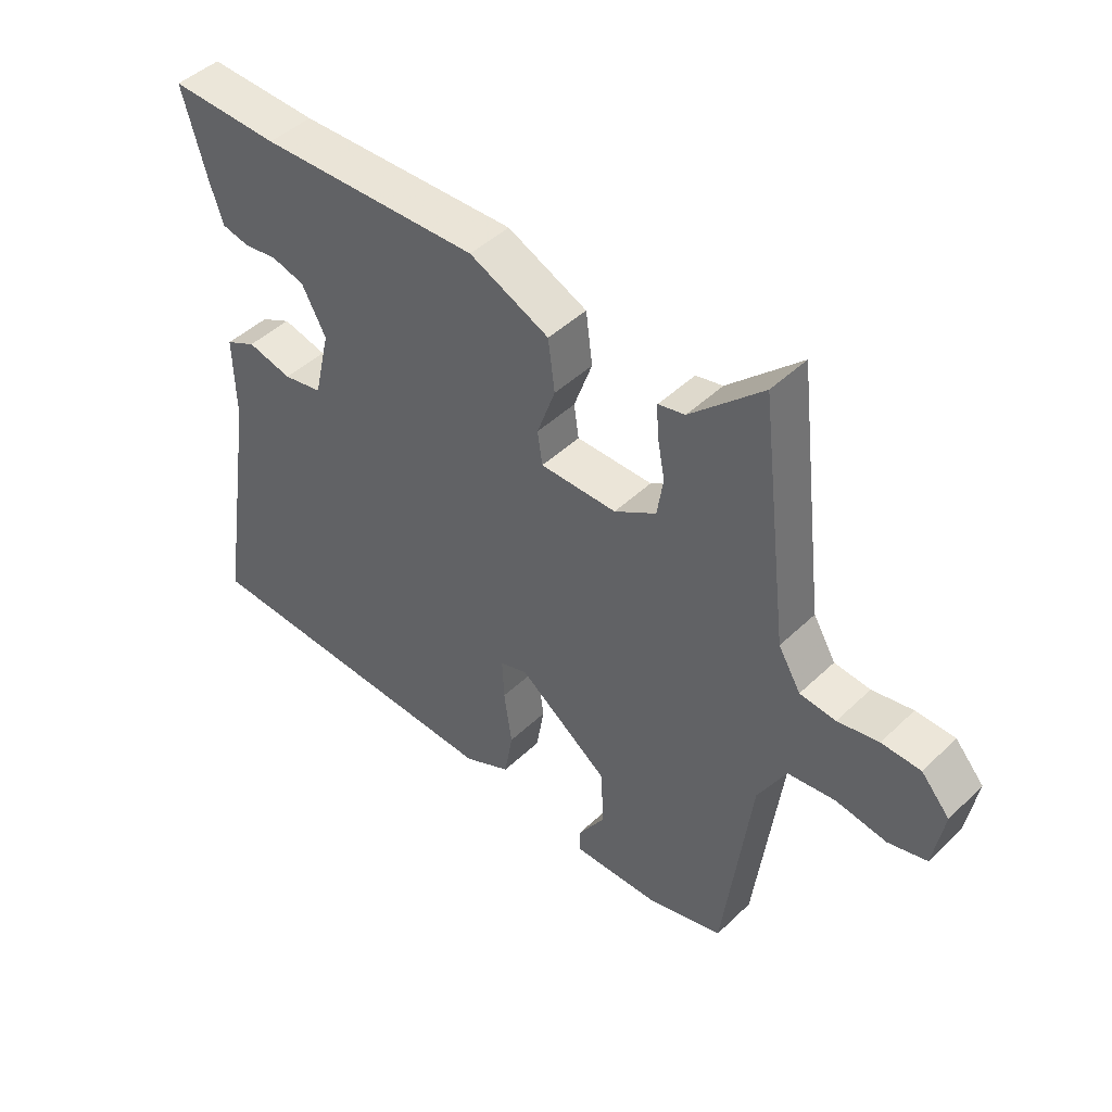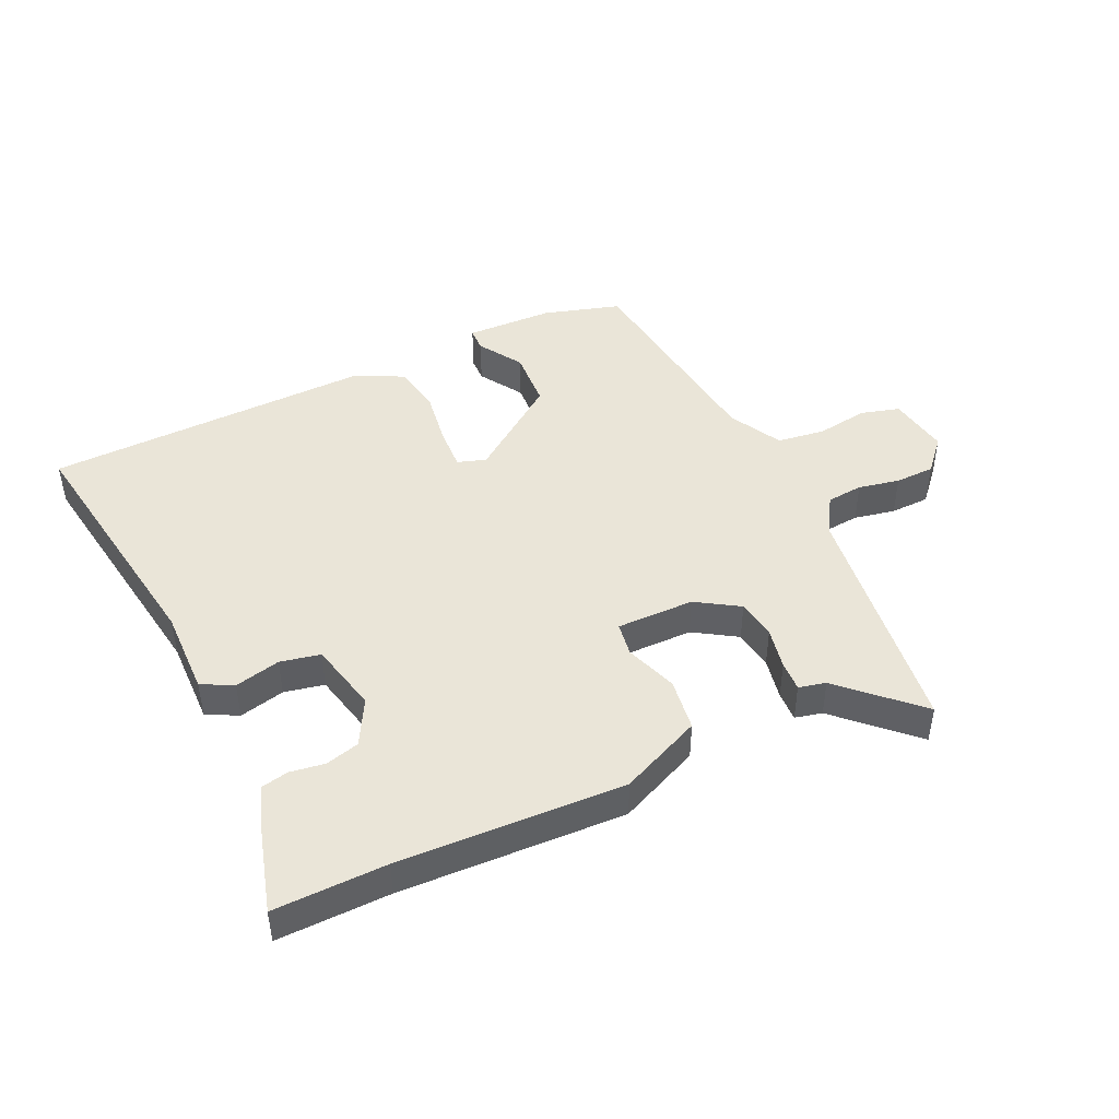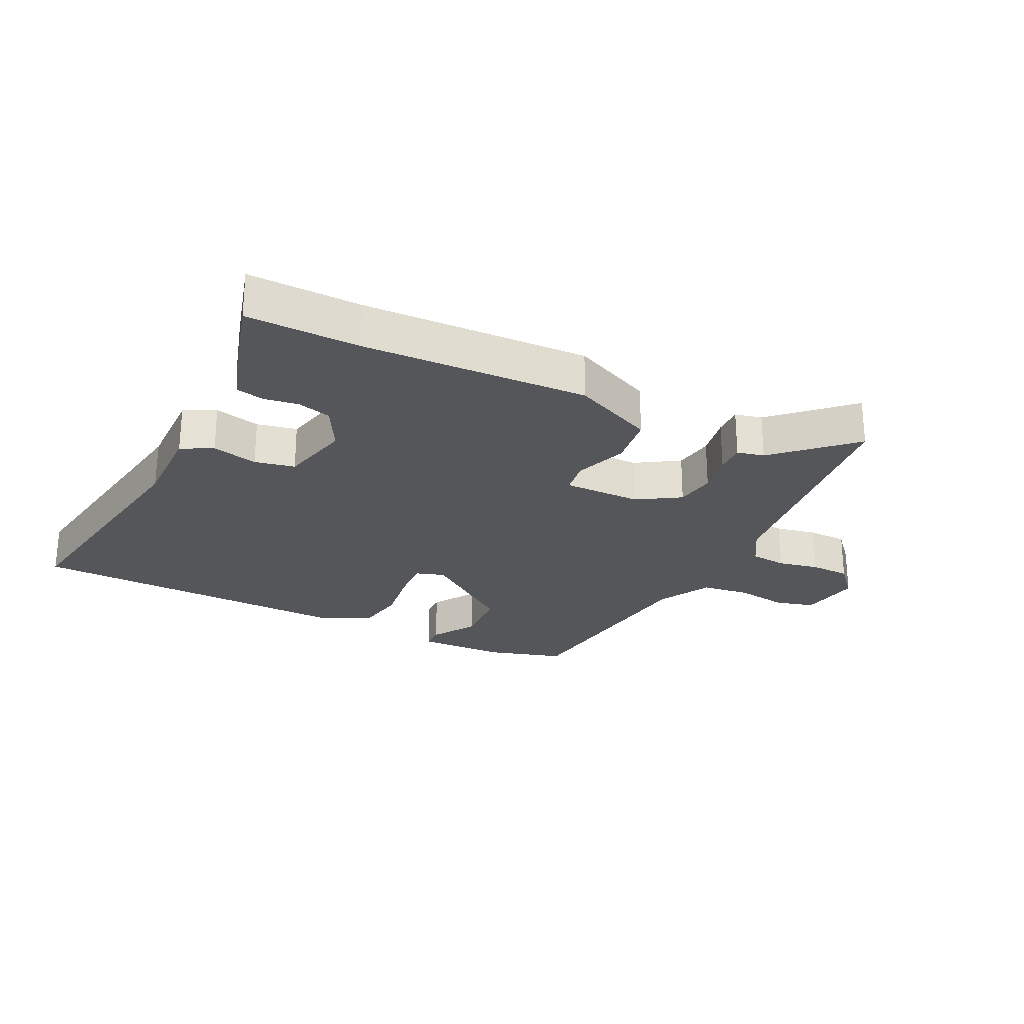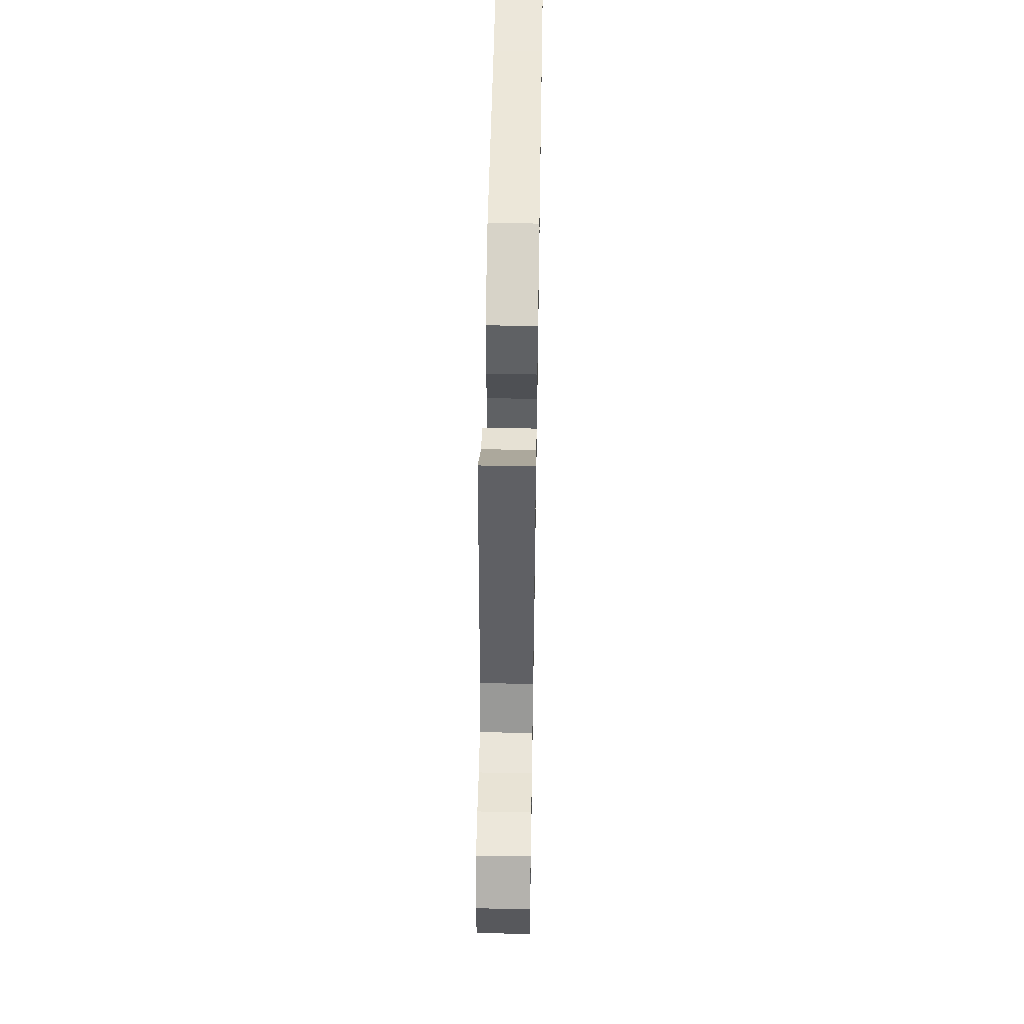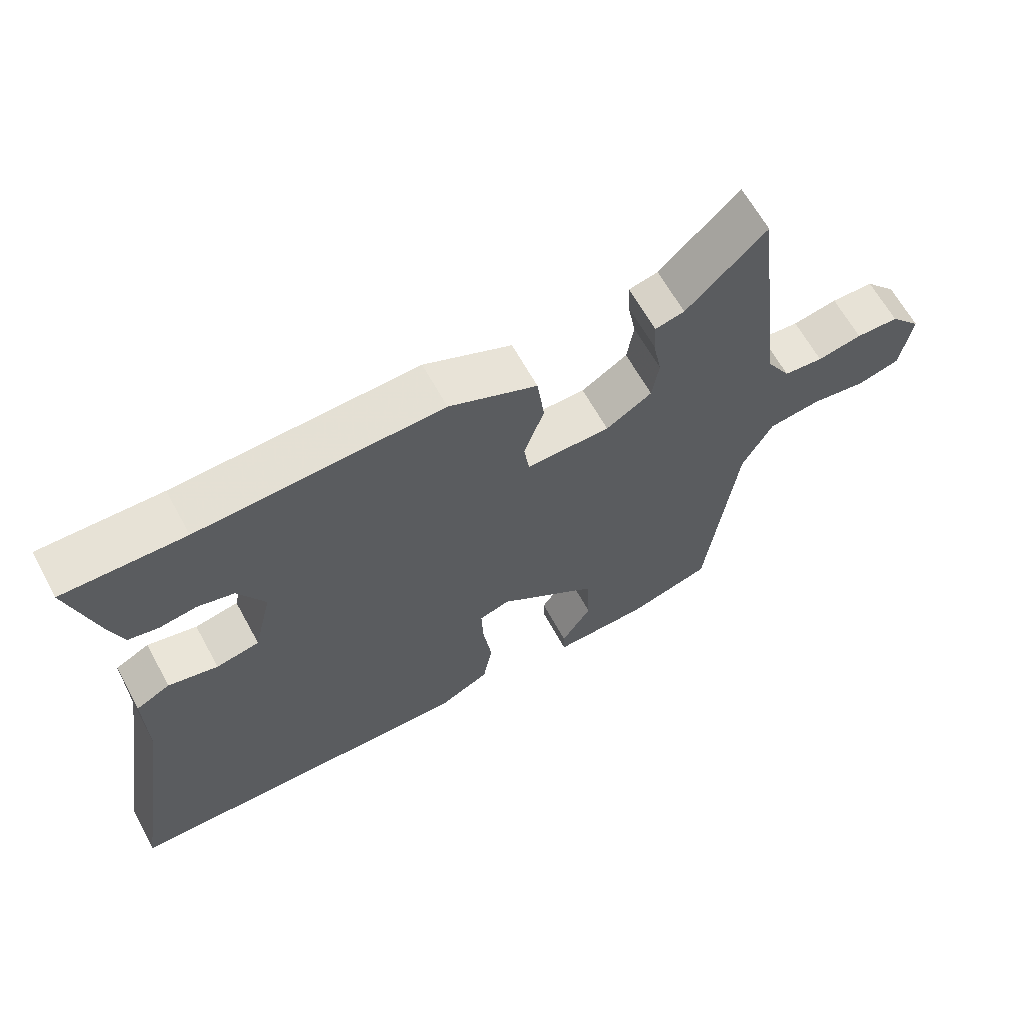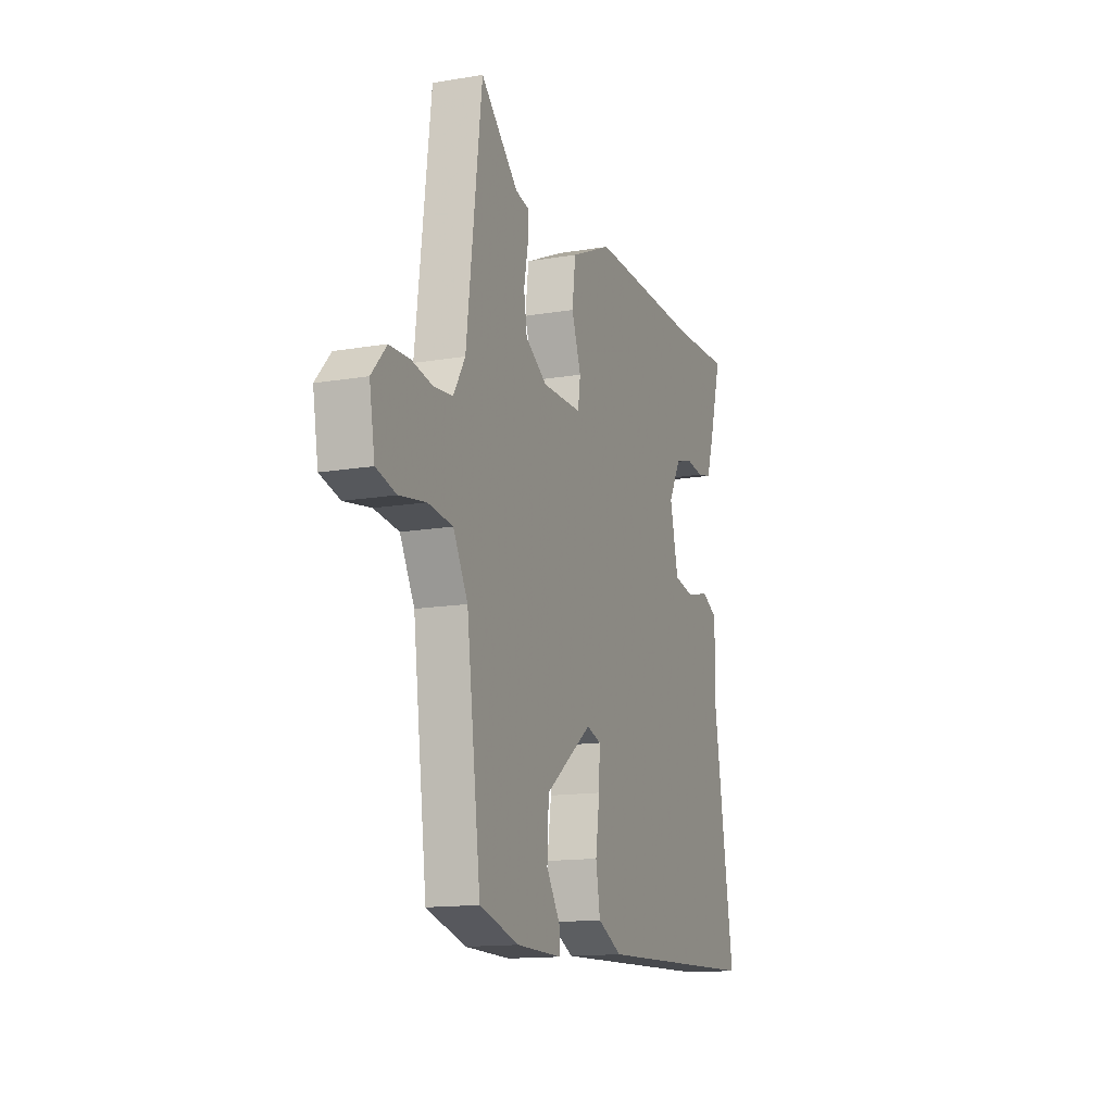
<metadata>
{"format":"obj","ext":"obj","renderer":"f3d","projection":"perspective","resolution":1024,"background":"white","views":[{"elev":45.9,"azim":42.7,"up":"+Z"},{"elev":45.3,"azim":-24.7,"up":"+Y"},{"elev":-25.5,"azim":-26.0,"up":"+Y"},{"elev":51.9,"azim":91.0,"up":"+Z"},{"elev":64.3,"azim":-28.7,"up":"+Z"},{"elev":-14.1,"azim":110.7,"up":"+Z"}]}
</metadata>
<code>
v -0.562 0.07 -0.489
v -0.496 0.07 -0.076
v -0.498 0.07 0.065
v -0.447 0.07 0.091
v -0.373 0.07 0.073
v -0.308 0.07 0.086
v -0.281 0.07 0.201
v -0.321 0.07 0.275
v -0.376 0.07 0.29
v -0.432 0.07 0.282
v -0.477 0.07 0.292
v -0.499 0.07 0.358
v -0.539 0.07 0.501
v -0.357 0.07 0.496
v 0.008 0.07 0.508
v 0.14 0.07 0.448
v 0.151 0.07 0.363
v 0.121 0.07 0.278
v 0.129 0.07 0.223
v 0.255 0.07 0.223
v 0.324 0.07 0.266
v 0.334 0.07 0.331
v 0.321 0.07 0.399
v 0.319 0.07 0.448
v 0.363 0.07 0.458
v 0.482 0.07 0.571
v 0.53 0.07 0.175
v 0.567 0.07 0.113
v 0.626 0.07 0.107
v 0.693 0.07 0.12
v 0.757 0.07 0.118
v 0.804 0.07 0.065
v 0.787 0.07 -0.035
v 0.724 0.07 -0.052
v 0.64 0.07 -0.039
v 0.562 0.07 -0.049
v 0.516 0.07 -0.134
v 0.471 0.07 -0.49
v 0.346 0.07 -0.526
v 0.203 0.07 -0.529
v 0.202 0.07 -0.49
v 0.247 0.07 -0.419
v 0.242 0.07 -0.323
v 0.093 0.07 -0.212
v 0.047 0.07 -0.227
v 0.05 0.07 -0.296
v 0.063 0.07 -0.387
v 0.049 0.07 -0.468
v -0.029 0.07 -0.507
v -0.562 0 -0.489
v -0.496 0 -0.076
v -0.498 0 0.065
v -0.447 0 0.091
v -0.373 0 0.073
v -0.308 0 0.086
v -0.281 0 0.201
v -0.321 0 0.275
v -0.376 0 0.29
v -0.432 0 0.282
v -0.477 0 0.292
v -0.499 0 0.358
v -0.539 0 0.501
v -0.357 0 0.496
v 0.008 0 0.508
v 0.14 0 0.448
v 0.151 0 0.363
v 0.121 0 0.278
v 0.129 0 0.223
v 0.255 0 0.223
v 0.324 0 0.266
v 0.334 0 0.331
v 0.321 0 0.399
v 0.319 0 0.448
v 0.363 0 0.458
v 0.482 0 0.571
v 0.53 0 0.175
v 0.567 0 0.113
v 0.626 0 0.107
v 0.693 0 0.12
v 0.757 0 0.118
v 0.804 0 0.065
v 0.787 0 -0.035
v 0.724 0 -0.052
v 0.64 0 -0.039
v 0.562 0 -0.049
v 0.516 0 -0.134
v 0.471 0 -0.49
v 0.346 0 -0.526
v 0.203 0 -0.529
v 0.202 0 -0.49
v 0.247 0 -0.419
v 0.242 0 -0.323
v 0.093 0 -0.212
v 0.047 0 -0.227
v 0.05 0 -0.296
v 0.063 0 -0.387
v 0.049 0 -0.468
v -0.029 0 -0.507
f 46 47 48 49
f 45 46 49 1
f 39 40 41 42
f 37 38 39 42
f 36 37 42 43
f 32 33 34 35
f 32 35 36
f 29 30 31 32
f 28 29 32 36
f 27 28 36 43
f 25 26 27 43
f 22 23 24 25
f 21 22 25 43
f 15 16 17 18
f 14 15 18 19
f 13 14 19
f 12 13 19
f 9 10 11 12
f 8 9 12 19
f 7 8 19
f 6 7 19 20
f 2 3 4 5
f 45 1 2 5
f 44 45 5 6
f 20 21 43 44
f 6 20 44
f 98 97 96 95
f 50 98 95 94
f 91 90 89 88
f 91 88 87 86
f 92 91 86 85
f 84 83 82 81
f 85 84 81
f 81 80 79 78
f 85 81 78 77
f 92 85 77 76
f 92 76 75 74
f 74 73 72 71
f 92 74 71 70
f 67 66 65 64
f 68 67 64 63
f 68 63 62
f 68 62 61
f 61 60 59 58
f 68 61 58 57
f 68 57 56
f 69 68 56 55
f 54 53 52 51
f 54 51 50 94
f 55 54 94 93
f 93 92 70 69
f 93 69 55
f 1 50 51 2
f 2 51 52 3
f 3 52 53 4
f 4 53 54 5
f 5 54 55 6
f 6 55 56 7
f 7 56 57 8
f 8 57 58 9
f 9 58 59 10
f 10 59 60 11
f 11 60 61 12
f 12 61 62 13
f 13 62 63 14
f 14 63 64 15
f 15 64 65 16
f 16 65 66 17
f 17 66 67 18
f 18 67 68 19
f 19 68 69 20
f 20 69 70 21
f 21 70 71 22
f 22 71 72 23
f 23 72 73 24
f 24 73 74 25
f 25 74 75 26
f 26 75 76 27
f 27 76 77 28
f 28 77 78 29
f 29 78 79 30
f 30 79 80 31
f 31 80 81 32
f 32 81 82 33
f 33 82 83 34
f 34 83 84 35
f 35 84 85 36
f 36 85 86 37
f 37 86 87 38
f 38 87 88 39
f 39 88 89 40
f 40 89 90 41
f 41 90 91 42
f 42 91 92 43
f 43 92 93 44
f 44 93 94 45
f 45 94 95 46
f 46 95 96 47
f 47 96 97 48
f 48 97 98 49
f 49 98 50 1

</code>
